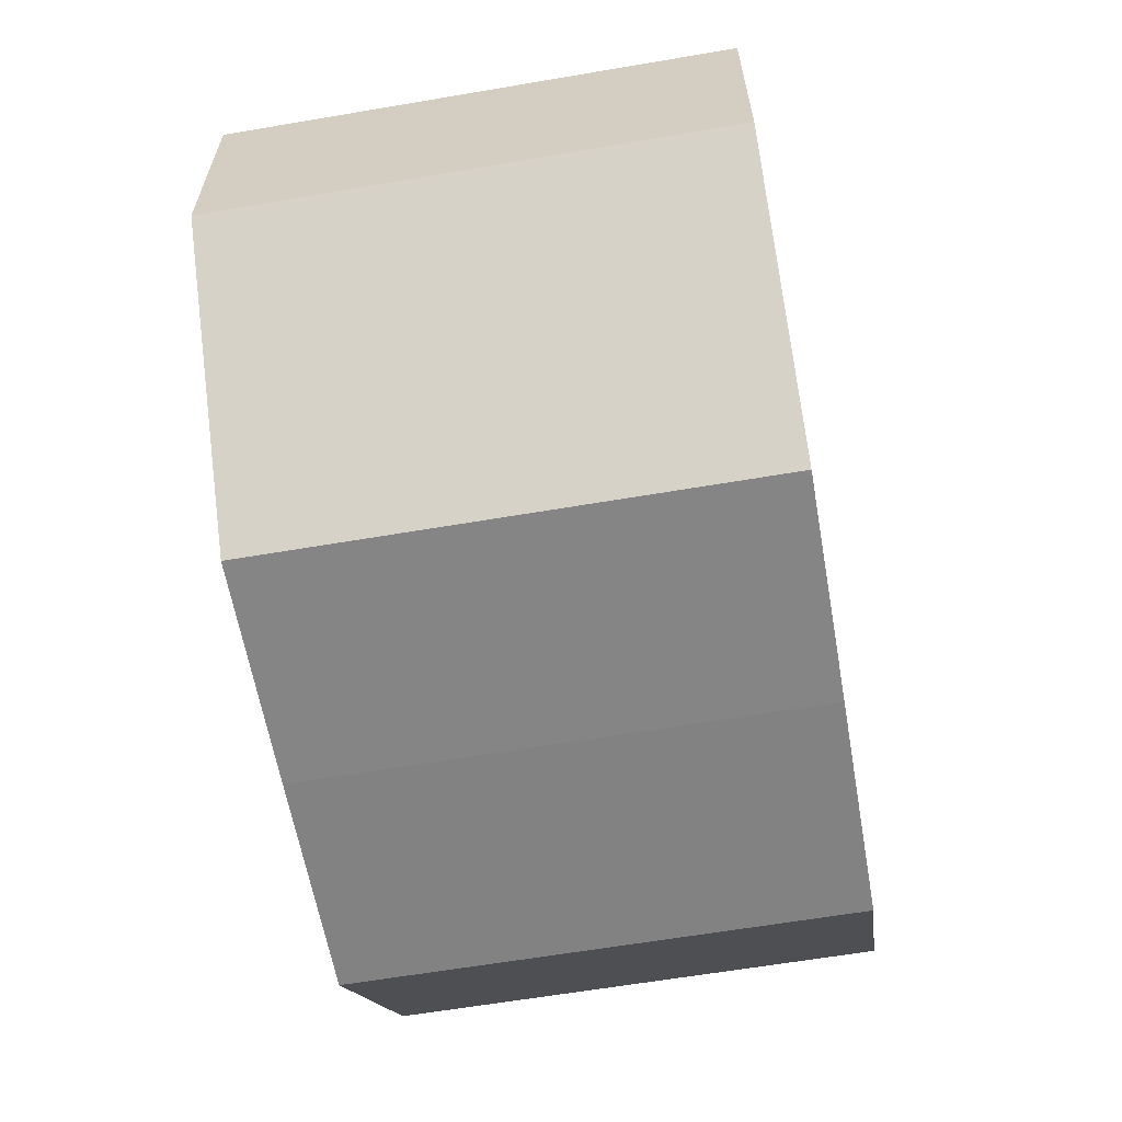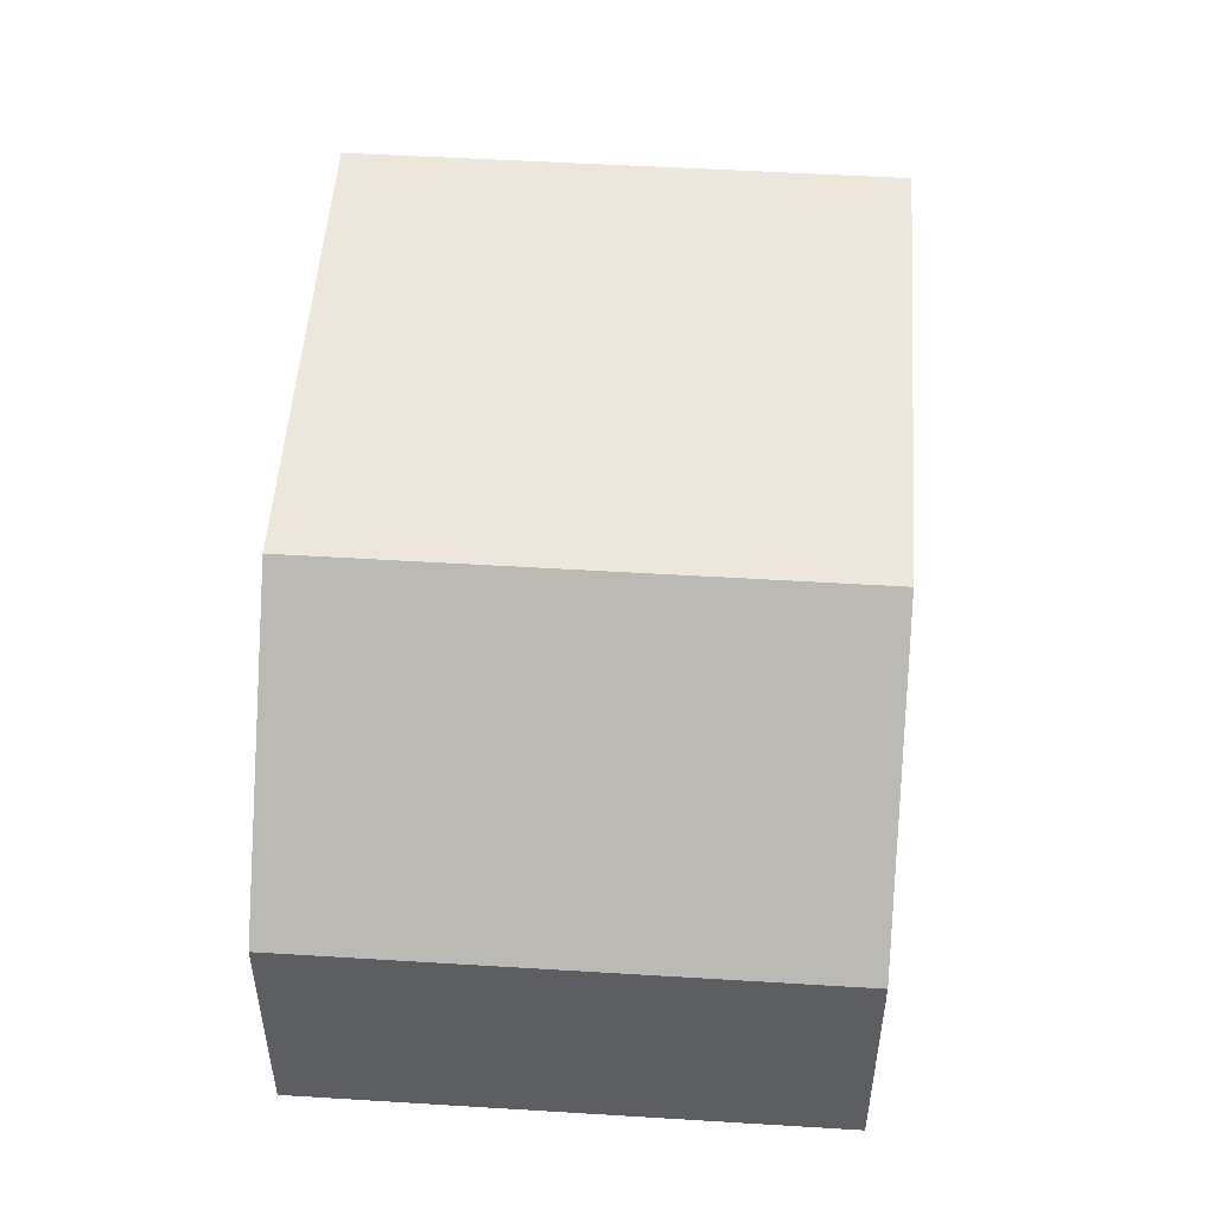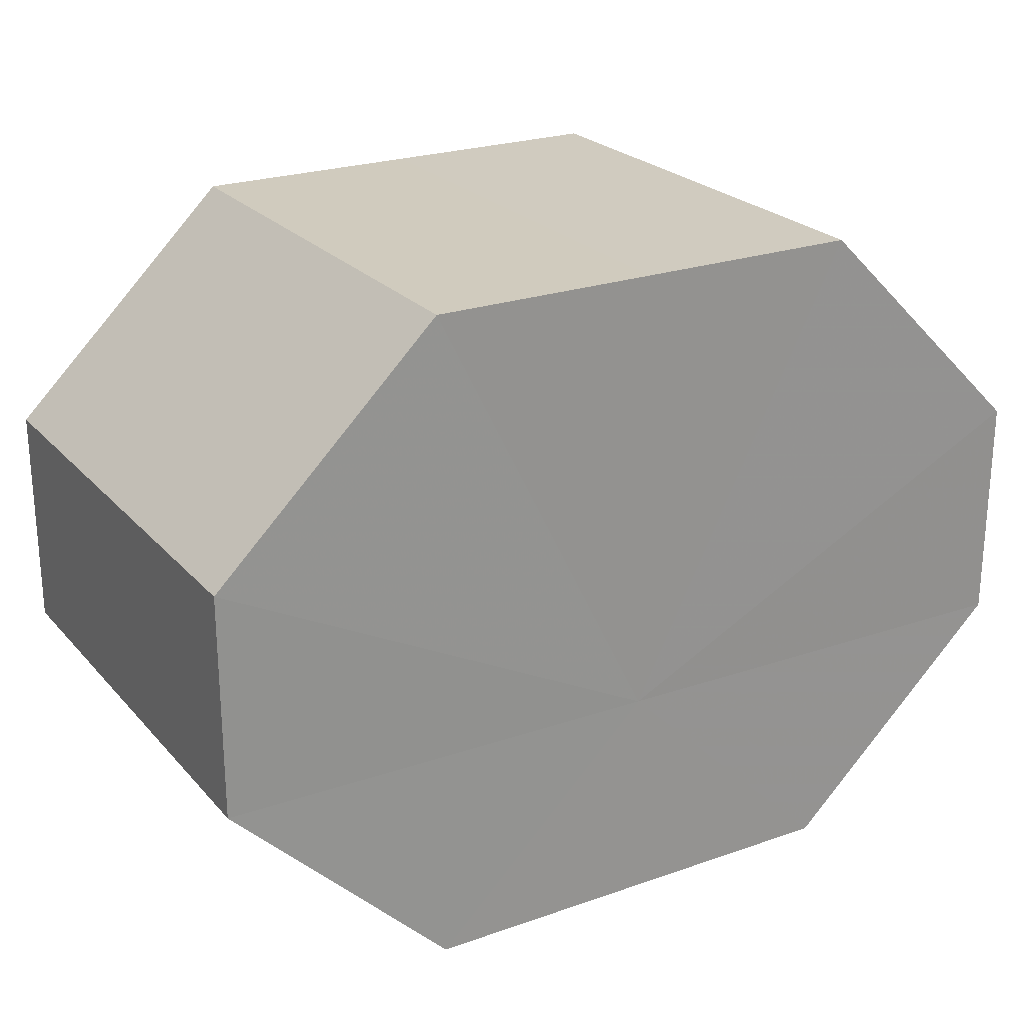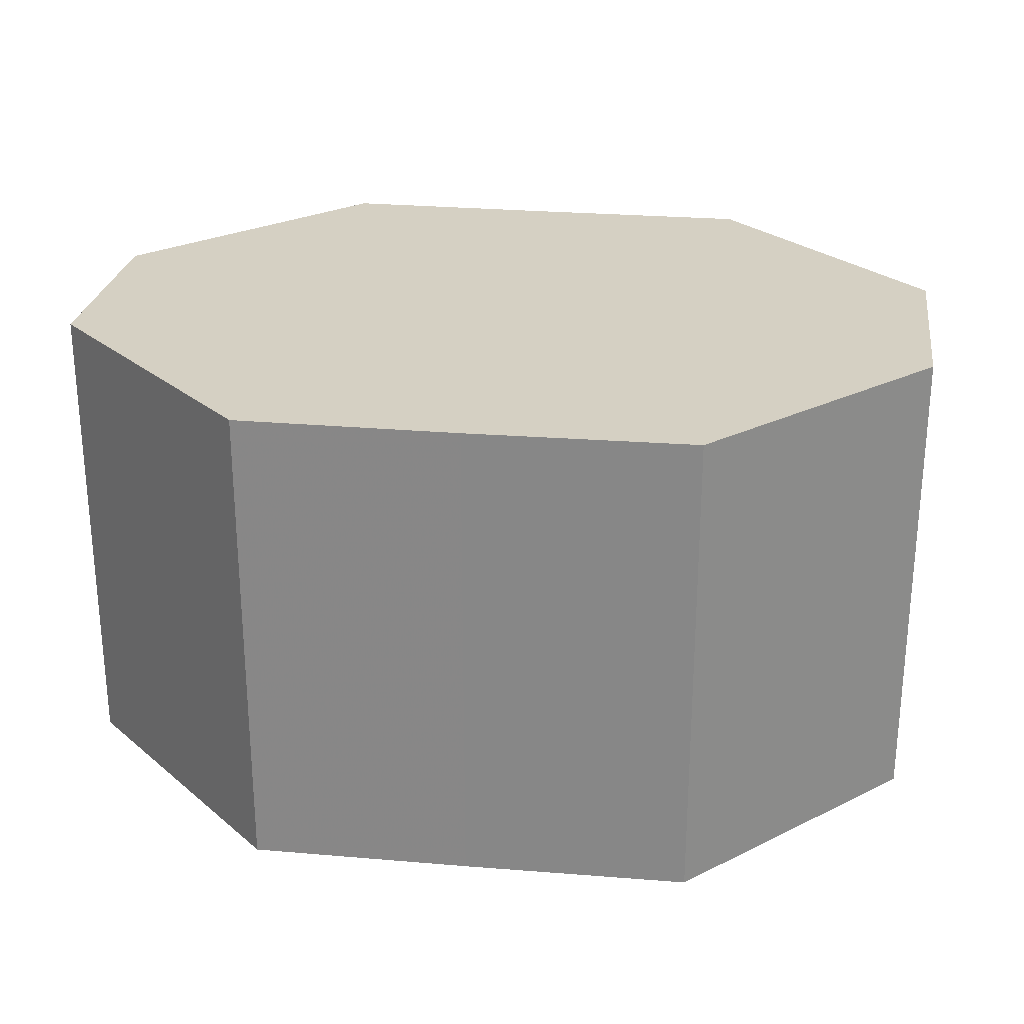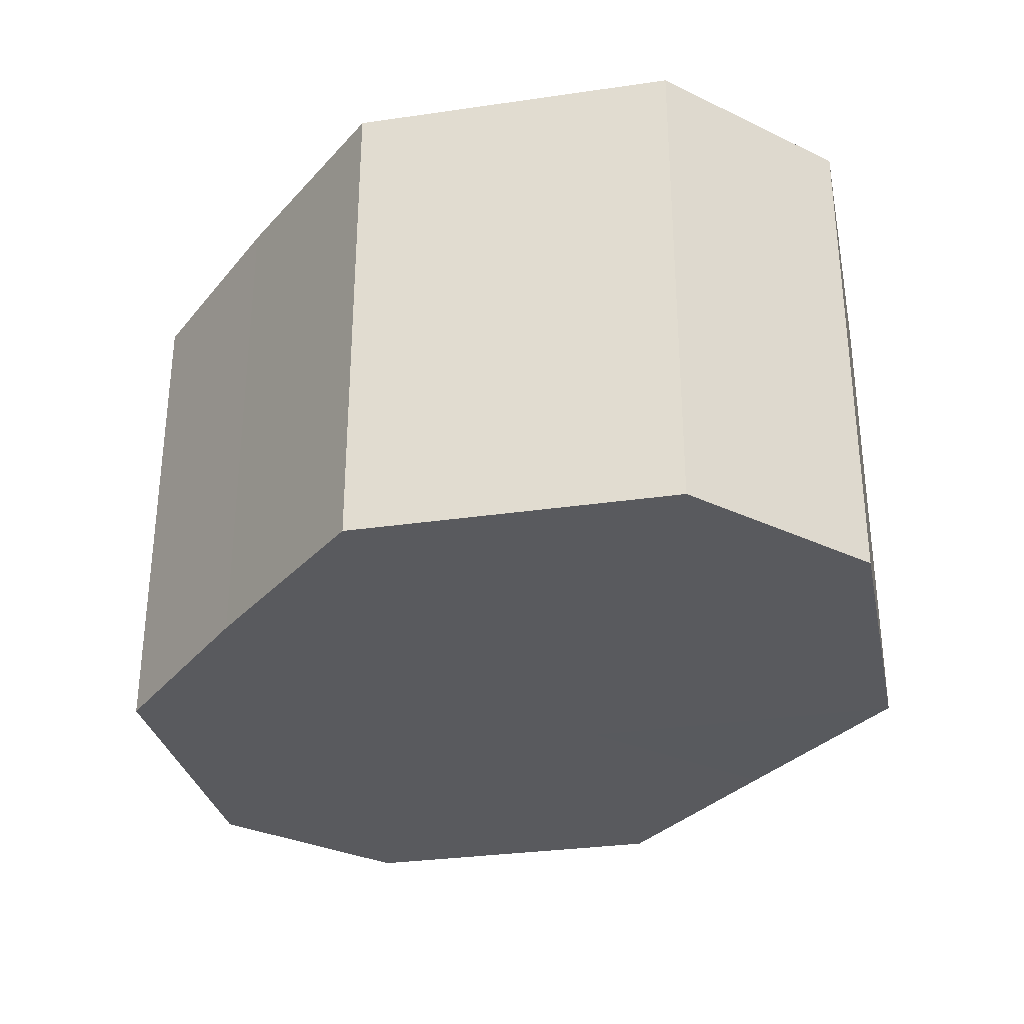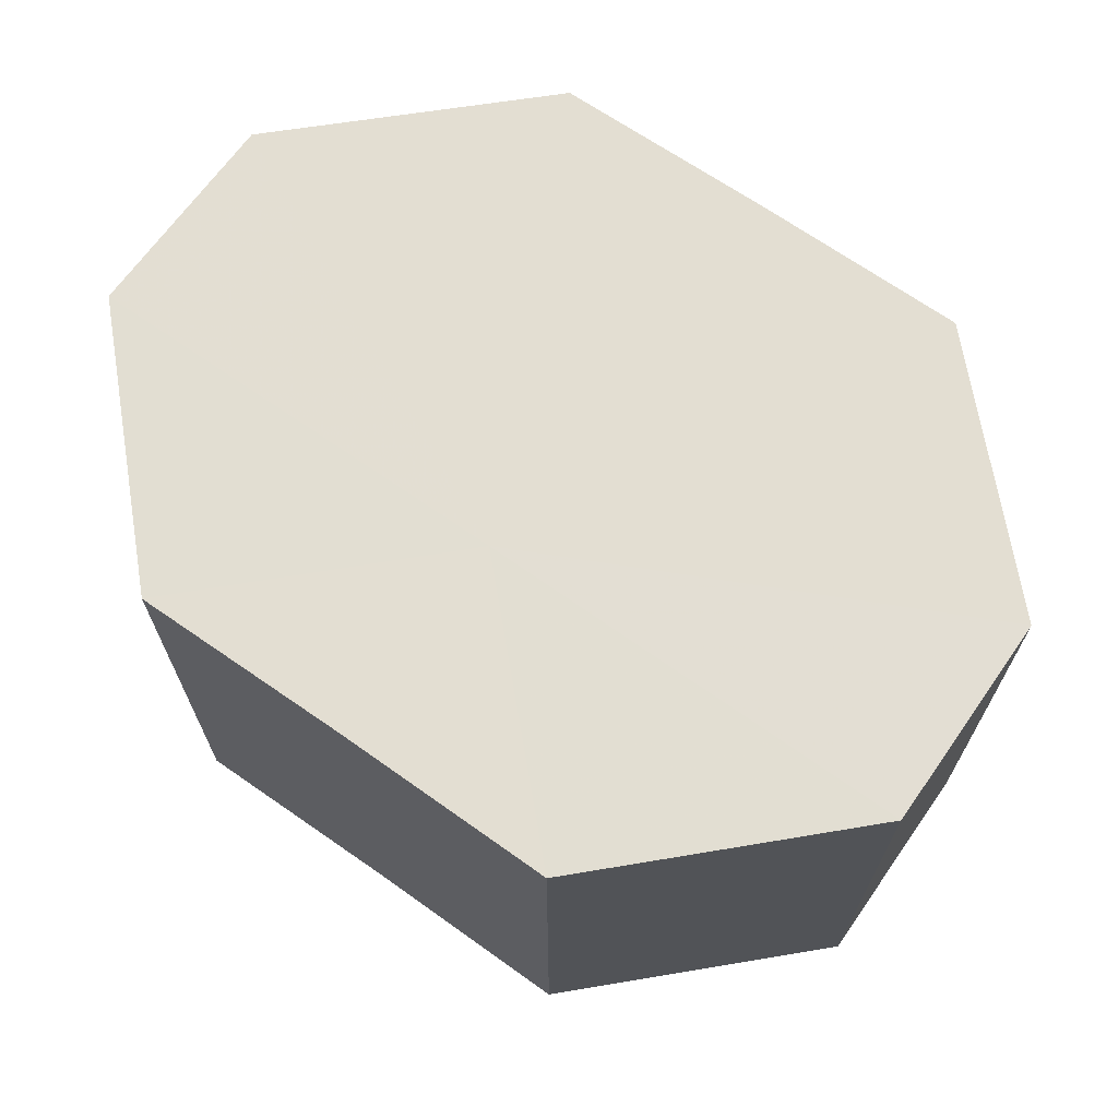
<metadata>
{"format":"obj","ext":"obj","renderer":"f3d","projection":"perspective","resolution":1024,"background":"white","views":[{"elev":-61.5,"azim":-80.0,"up":"+Y"},{"elev":51.7,"azim":-86.0,"up":"+Y"},{"elev":23.6,"azim":149.7,"up":"+Y"},{"elev":26.2,"azim":-172.5,"up":"+Z"},{"elev":-31.4,"azim":-123.4,"up":"+Z"},{"elev":67.6,"azim":35.6,"up":"+Z"}]}
</metadata>
<code>
o 21266
v 2226 1866 9.169
v 2226 1866 9.169
v 2226 1866 9.191
v 2226 1866 9.169
v 2226 1866 9.191
v 2226 1866 9.169
v 2226 1866 9.191
v 2226 1866 9.169
v 2226 1866 9.191
v 2226 1866 9.169
v 2226 1866 9.191
v 2226 1866 9.169
v 2226 1866 9.191
v 2226 1866 9.169
v 2226 1866 9.191
v 2226 1866 9.169
v 2226 1866 9.191
v 2226 1866 9.169
v 2226 1866 9.191
v 2226 1866 9.191
v 2226 1866 9.191
v 2226 1866 9.169
v 2226 1866 9.191
v 2226 1866 9.169
v 2226 1866 9.191
v 2226 1866 9.191
v 2226 1866 9.169
v 2226 1866 9.191
v 2226 1866 9.169
v 2226 1866 9.169
v 2226 1866 9.191
v 2226 1866 9.191
v 2226 1866 9.169
v 2226 1866 9.191
v 2226 1866 9.169
v 2226 1866 9.169
v 2226 1866 9.191
v 2226 1866 9.191
v 2226 1866 9.169
v 2226 1866 9.169
v 2226 1866 9.169
v 2226 1866 9.169
v 2226 1866 9.169
v 2226 1866 9.169
v 2226 1866 9.169
v 2226 1866 9.169
v 2226 1866 9.169
v 2226 1866 9.169
v 2226 1866 9.169
v 2226 1866 9.169
v 2226 1866 9.169
v 2226 1866 9.191
v 2226 1866 9.191
v 2226 1866 9.191
v 2226 1866 9.191
v 2226 1866 9.191
v 2226 1866 9.191
v 2226 1866 9.191
v 2226 1866 9.191
v 2226 1866 9.191
v 2226 1866 9.191
v 2226 1866 9.191
f 1 2 3
f 2 4 5
f 6 1 7
f 4 8 9
f 10 6 11
f 8 12 13
f 14 10 15
f 12 16 17
f 18 14 19
f 16 18 20
f 21 22 23
f 23 24 25
f 26 27 21
f 28 29 26
f 25 30 31
f 32 33 28
f 34 35 32
f 31 36 37
f 38 39 34
f 37 40 38
f 41 42 43
f 41 44 42
f 41 43 45
f 41 46 44
f 41 45 47
f 41 48 46
f 41 47 49
f 41 50 48
f 41 49 51
f 41 51 50
f 52 53 54
f 52 55 53
f 52 54 56
f 52 57 55
f 52 56 58
f 52 59 57
f 52 58 60
f 52 61 59
f 52 60 62
f 52 62 61

</code>
